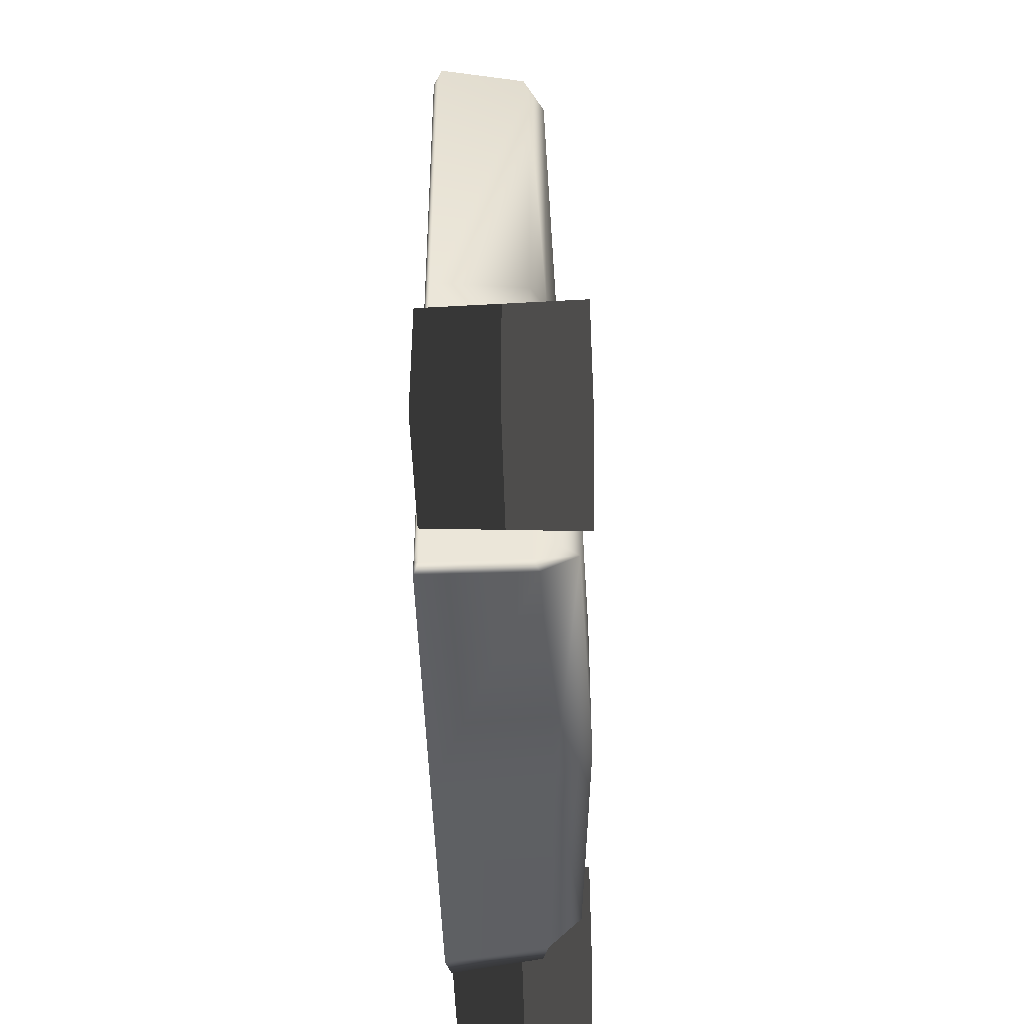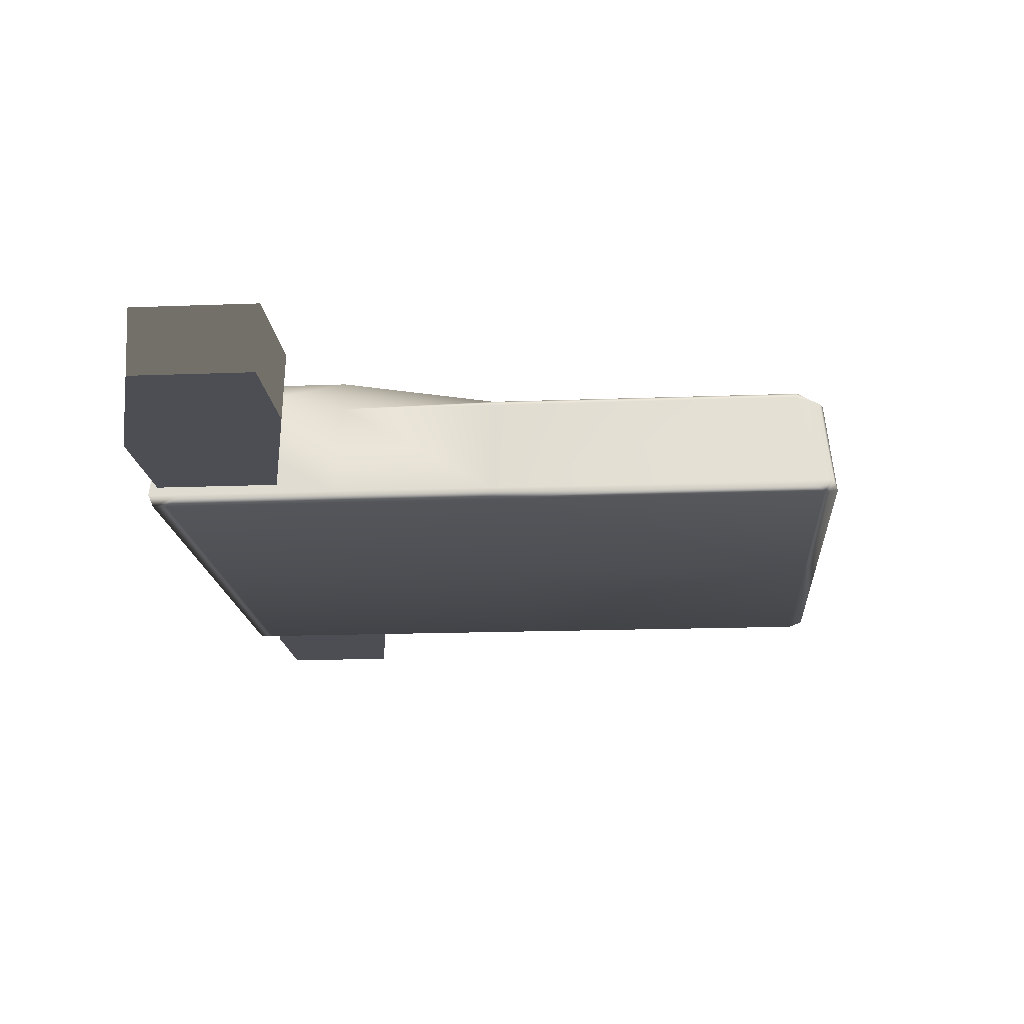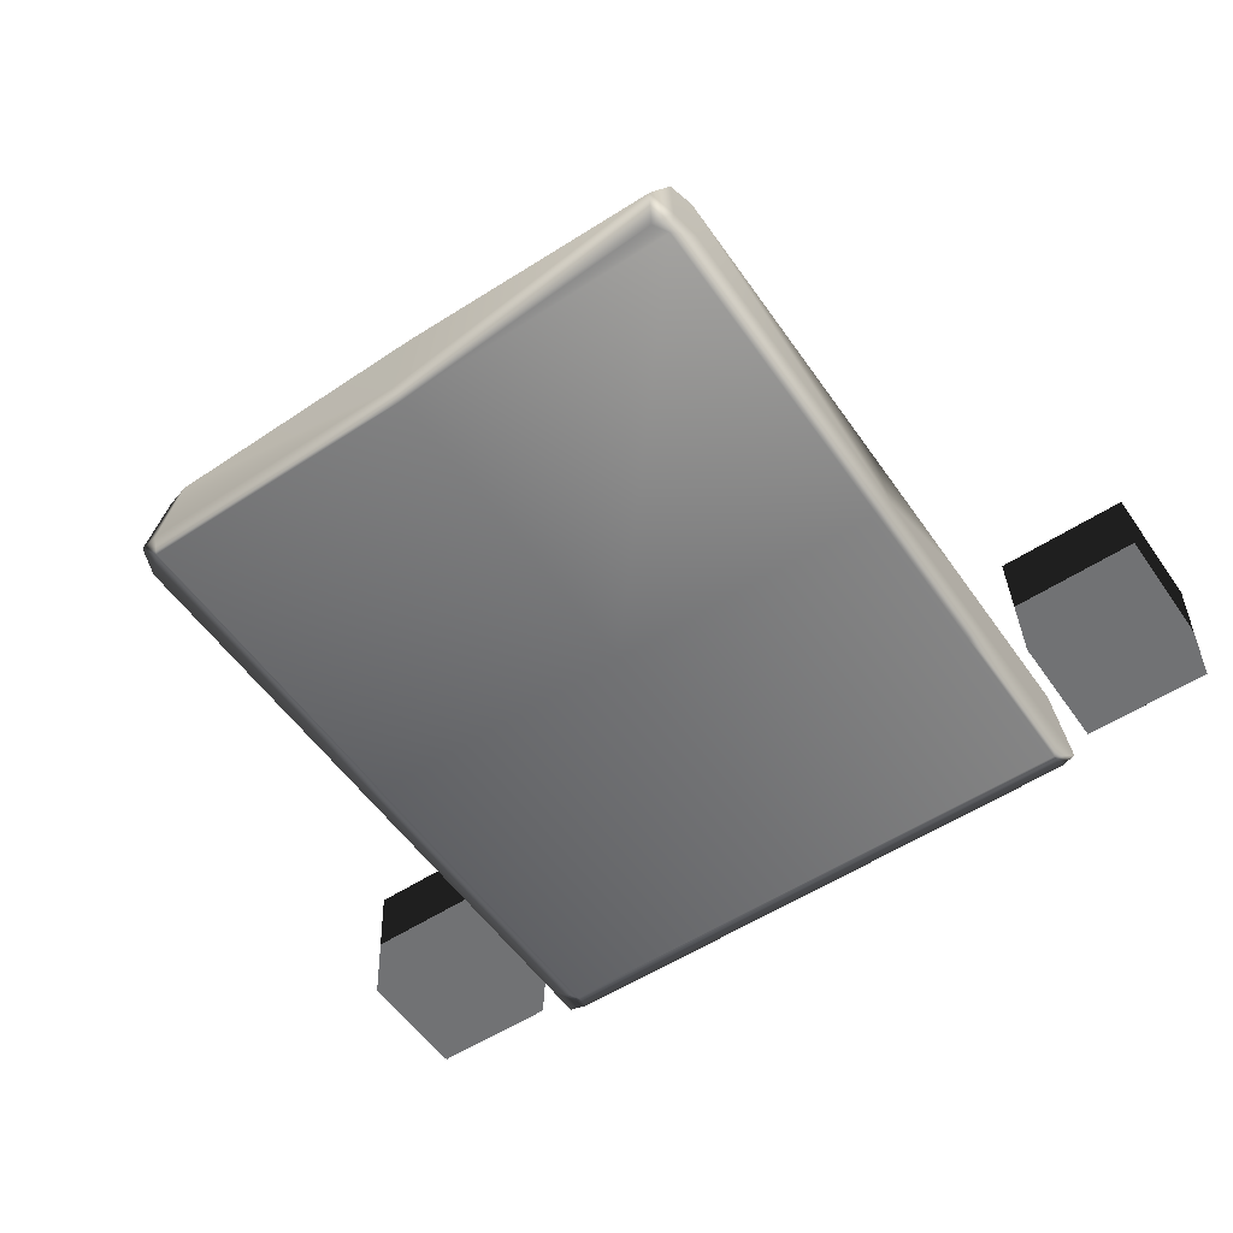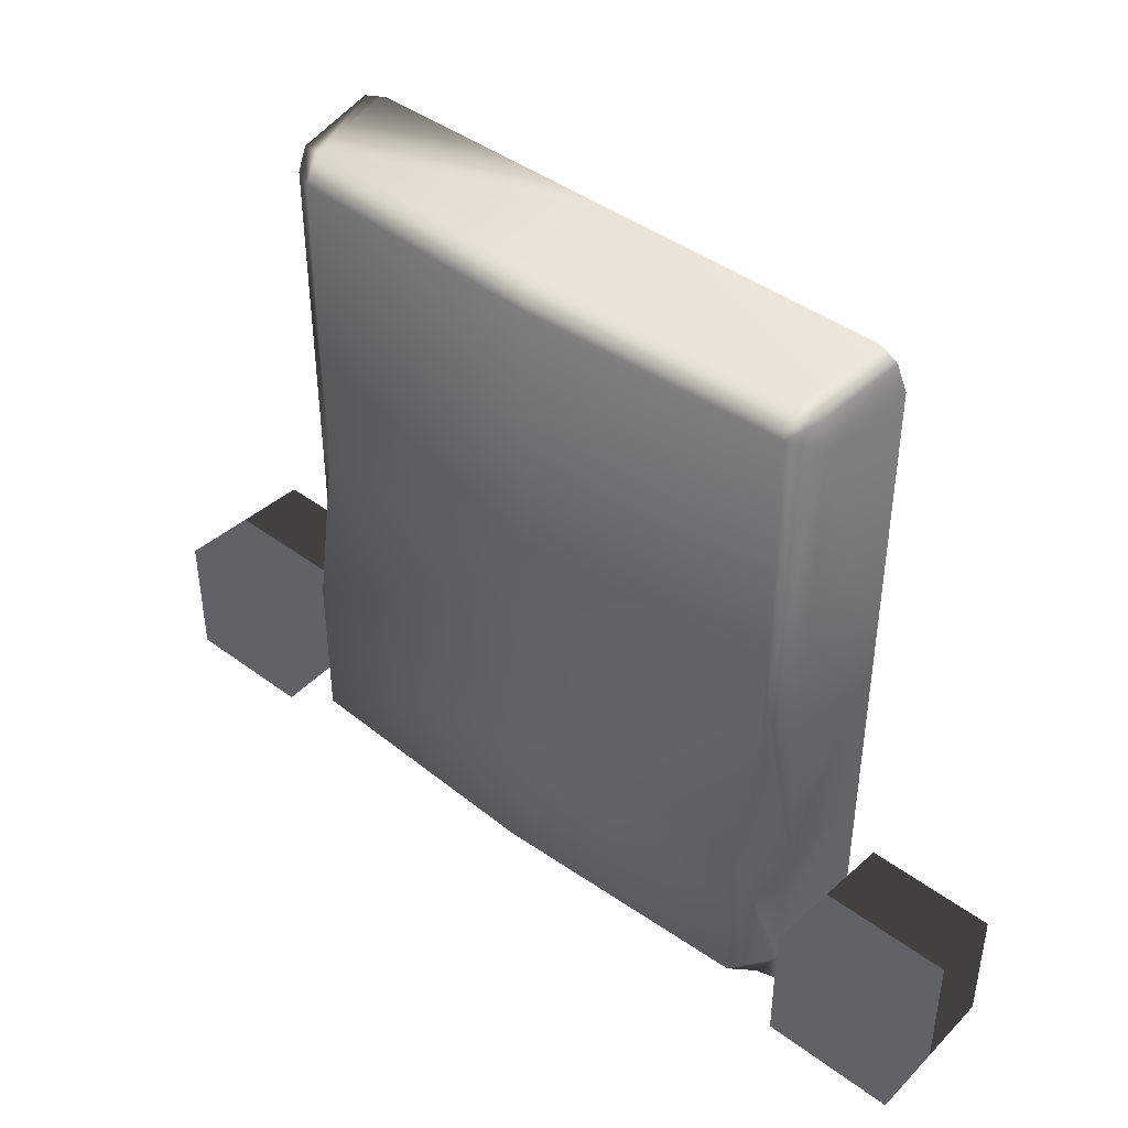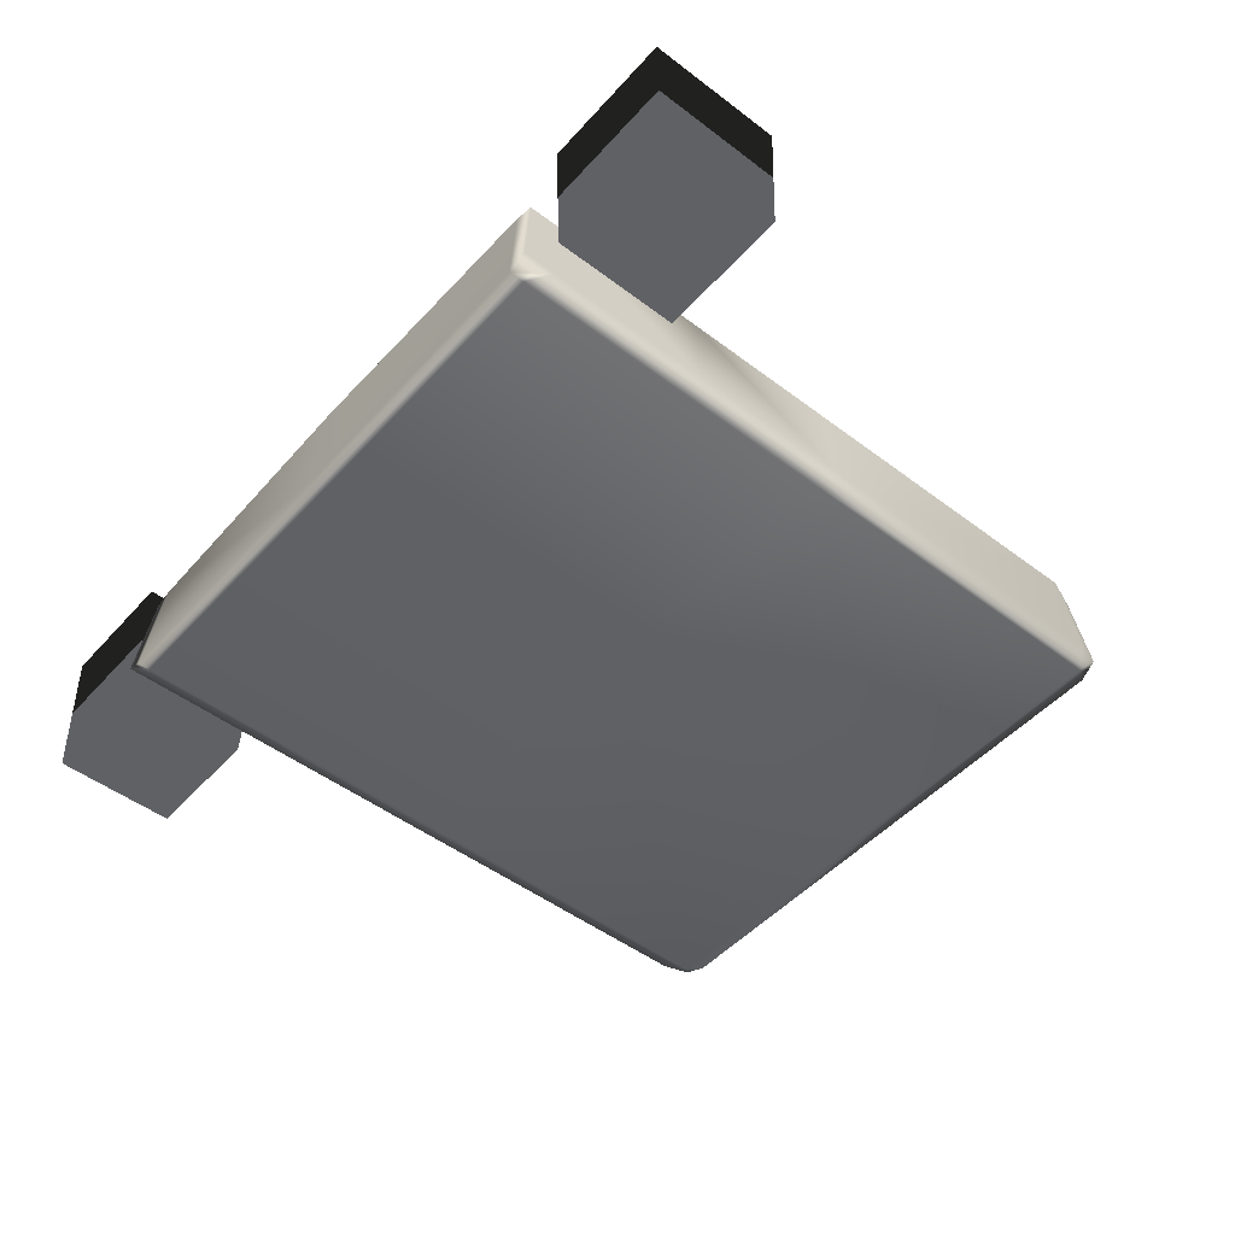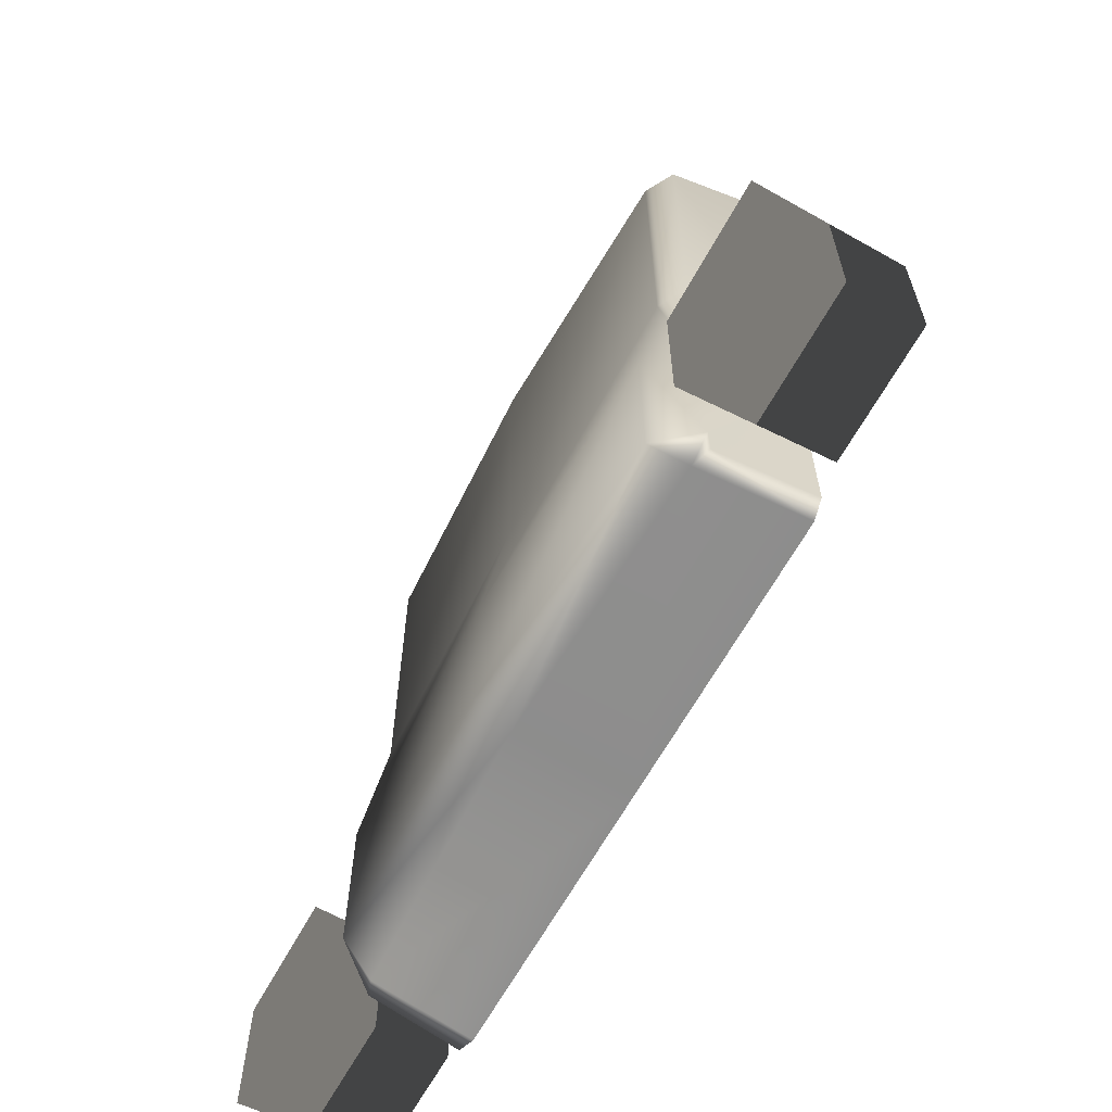
<metadata>
{"format":"obj","ext":"obj","renderer":"f3d","projection":"perspective","resolution":1024,"background":"white","views":[{"elev":-44.4,"azim":91.4,"up":"+Z"},{"elev":-17.4,"azim":-85.7,"up":"+Y"},{"elev":-55.6,"azim":34.5,"up":"+Y"},{"elev":42.6,"azim":-138.4,"up":"+Z"},{"elev":-49.0,"azim":-130.0,"up":"+Y"},{"elev":-62.6,"azim":-118.3,"up":"+Z"}]}
</metadata>
<code>
g
v  -0.8961 0.3301 -1.124
v  0.9165 0.3301 -1.124
v  0.9429 -0.009518 -1.156
v  -0.9223 -0.009518 -1.156
v  -0.8909 0.001259 1.156
v  0.9115 0.001259 1.156
v  0.886 0.3066 1.124
v  -0.8655 0.3066 1.124
v  0.9429 -0.009518 1.111
v  -0.9223 -0.009518 1.111
v  -0.9223 -0.009518 -1.107
v  0.9429 -0.009518 -1.107
v  0.9667 0.312 -1.02
v  0.9667 0.312 1.023
v  0.9945 0.009131 1.053
v  0.9945 0.009131 -1.049
v  -0.8623 0.3613 1.04
v  0.8828 0.3613 1.04
v  0.8828 0.4406 -1.036
v  -0.8623 0.4406 -1.036
v  -0.9885 0.009131 -1.049
v  -0.9885 0.009131 1.053
v  -0.9604 0.312 1.023
v  -0.9604 0.312 -1.02
v  0.9502 0.2945 1.111
v  0.9776 0.01872 1.143
v  0.9945 0.009131 -1.156
v  0.9667 0.312 -1.124
v  -0.9596 0.01873 1.139
v  -0.9324 0.2945 1.107
v  -0.9604 0.312 -1.124
v  -0.9885 0.009131 -1.156
v  0.01022 0.3641 -1.124
v  0.0103 -0.009518 -1.156
v  0.0103 0.001259 1.156
v  0.01022 0.3406 1.124
v  0.0103 -0.009518 1.111
v  0.0103 -0.009518 -1.107
v  0.01022 0.3953 1.04
v  0.01022 0.4746 -1.036
v  1.492 0.008905 -0.7018
v  1.492 0.008905 -1.104
v  1.071 0.008905 -1.104
v  1.071 0.008905 -0.7018
v  1.5 0.4742 -0.6882
v  1.063 0.4742 -0.6882
v  1.063 0.4742 -1.117
v  1.5 0.4742 -1.117
v  -1.492 0.008905 -0.7018
v  -1.492 0.008905 -1.104
v  -1.071 0.008905 -1.104
v  -1.071 0.008905 -0.7018
v  -1.5 0.4742 -0.6882
v  -1.063 0.4742 -0.6882
v  -1.063 0.4742 -1.117
v  -1.5 0.4742 -1.117
v  0.0103 -0.009518 0.001882
v  0.9429 -0.009518 0.001882
v  0.9667 0.312 0.001804
v  0.9945 0.009131 0.00188
v  0.01022 0.3953 0.001802
v  -0.8623 0.3613 0.001802
v  -0.9604 0.312 0.001803
v  -0.9885 0.009131 0.001879
v  -0.9223 -0.009518 0.001882
v  0.8828 0.3613 0.001802
v  0.9429 -0.009518 -0.5528
v  0.9667 0.312 -0.509
v  -0.8623 0.4406 -0.5171
v  -0.9885 0.009131 -0.5238
v  -0.9223 -0.009518 -0.5528
v  0.8828 0.4406 -0.5171
v  0.0103 -0.009518 -0.5528
v  0.9945 0.009131 -0.5238
v  0.01022 0.4746 -0.5171
v  -0.9604 0.312 -0.509
g bed-03
f -43 -73 -76
f -76 -44 -43
f -69 -72 -42
f -42 -41 -69
f -20 -19 -68
f -68 -40 -20
f -64 -9 -3
f -3 -61 -64
f -16 -15 -60
f -60 -38 -16
f -54 -14 -13
f -13 -55 -54
f -40 -68 -71
f -71 -42 -40
f -66 -73 -43
f -43 -39 -66
f -51 -62 -63
f -63 -52 -51
f -49 -64 -61
f -61 -50 -49
f -60 -69 -41
f -41 -38 -60
f -58 -75 -44
f -44 -37 -58
f -54 -55 -48
f -48 -47 -54
f -56 -53 -46
f -46 -45 -56
f -50 -74 -75
f -75 -49 -50
f -46 -76 -73
f -73 -45 -46
f -70 -71 -51
f -51 -52 -70
f -72 -69 -47
f -47 -48 -72
f -55 -13 -12
f -12 -67 -55
f -61 -3 -10
f -10 -65 -61
f -63 -18 -11
f -11 -59 -63
f -53 -1 -8
f -8 -57 -53
f -67 -72 -48
f -48 -55 -67
f -51 -71 -68
f -68 -62 -51
f -65 -74 -50
f -50 -61 -65
f -73 -66 -56
f -56 -45 -73
f -59 -70 -52
f -52 -63 -59
f -47 -69 -60
f -60 -54 -47
f -53 -57 -76
f -76 -46 -53
f -49 -75 -58
f -58 -64 -49
f -43 -44 -75
f -75 -74 -43
f -70 -41 -42
f -42 -71 -70
f -12 -20 -40
f -40 -67 -12
f -11 -16 -38
f -38 -59 -11
f -40 -42 -72
f -72 -67 -40
f -39 -43 -74
f -74 -65 -39
f -38 -41 -70
f -70 -59 -38
f -57 -37 -44
f -44 -76 -57
f -34 -35 -36
f -36 -33 -34
f -30 -31 -32
f -32 -29 -30
f -31 -33 -36
f -36 -32 -31
f -30 -34 -33
f -33 -31 -30
f -29 -35 -34
f -34 -30 -29
f -32 -36 -35
f -35 -29 -32
f -26 -25 -28
f -28 -27 -26
f -22 -21 -24
f -24 -23 -22
f -23 -24 -28
f -28 -25 -23
f -22 -23 -25
f -25 -26 -22
f -21 -22 -26
f -26 -27 -21
f -24 -21 -27
f -27 -28 -24
f -4 -10 -19
f -19 -20 -4
f -63 -62 -17
f -17 -18 -63
f -2 -8 -15
f -15 -16 -2
f -1 -7 -13
f -13 -14 -1
f -7 -6 -12
f -12 -13 -7
f -62 -68 -19
f -19 -17 -62
f -9 -5 -11
f -11 -18 -9
f -54 -60 -15
f -15 -14 -54
f -6 -4 -20
f -20 -12 -6
f -5 -2 -16
f -16 -11 -5
f -9 -18 -17
f -17 -3 -9
f -3 -17 -19
f -19 -10 -3
f -1 -14 -15
f -15 -8 -1
f -39 -65 -10
f -10 -4 -39
f -37 -57 -8
f -8 -2 -37
f -53 -56 -7
f -7 -1 -53
f -56 -66 -6
f -6 -7 -56
f -64 -58 -5
f -5 -9 -64
f -66 -39 -4
f -4 -6 -66
f -58 -37 -2
f -2 -5 -58
g

</code>
